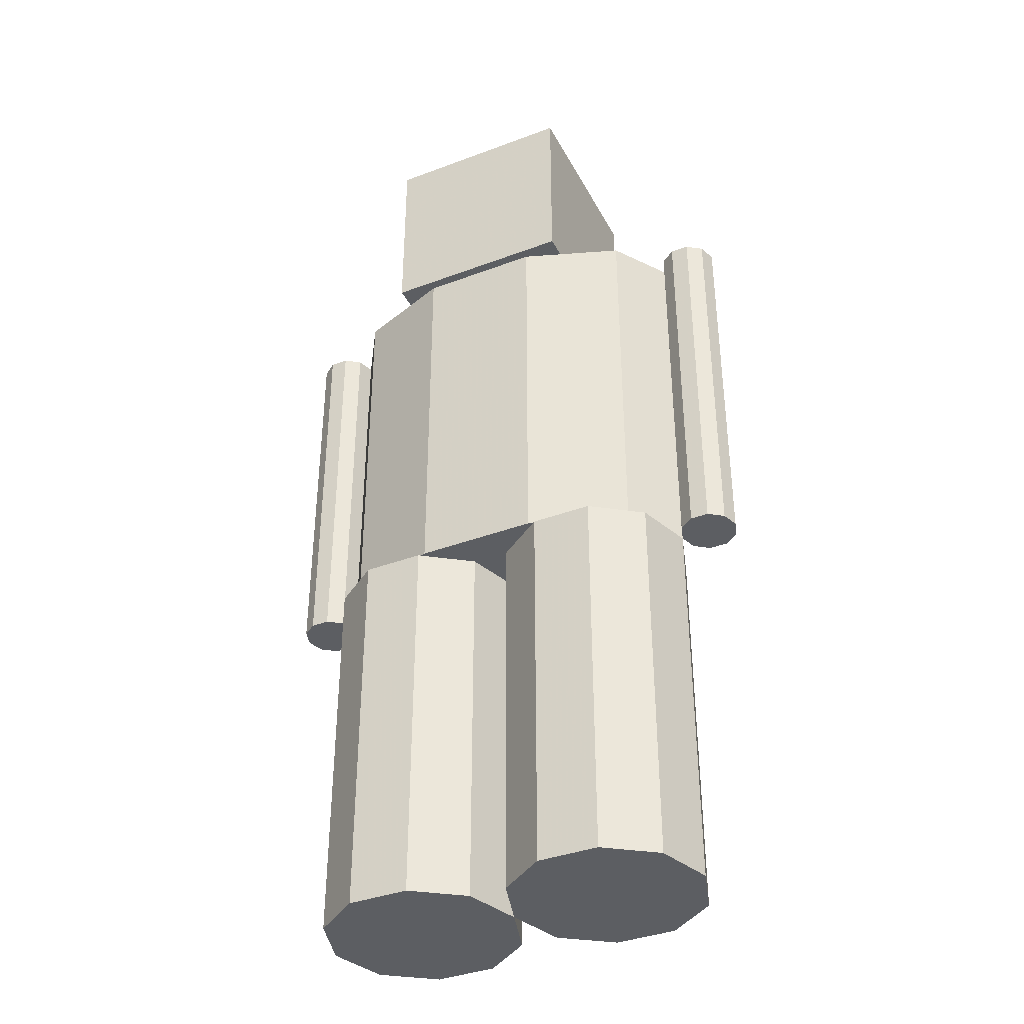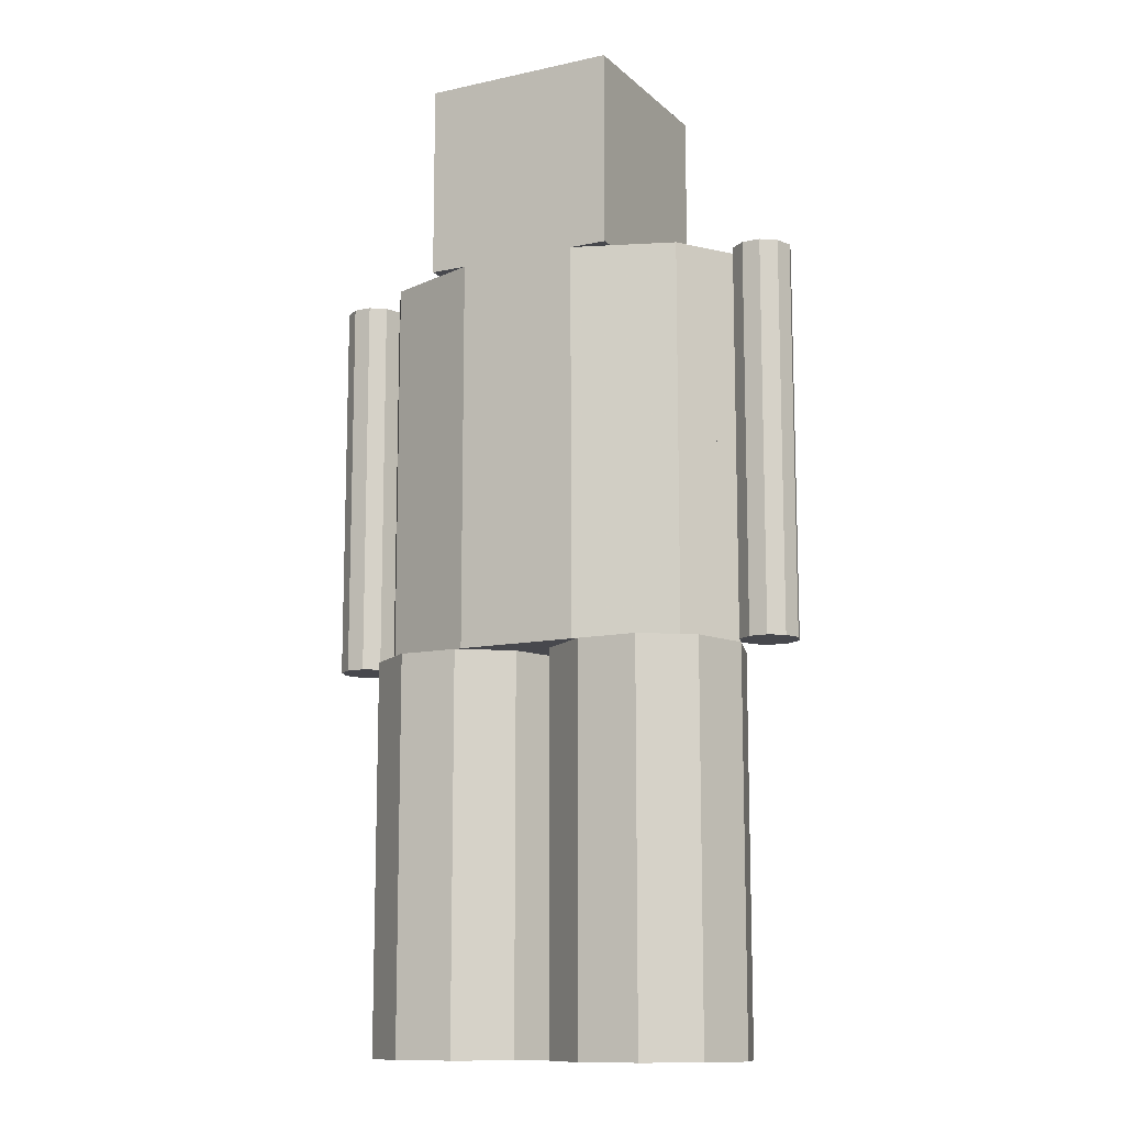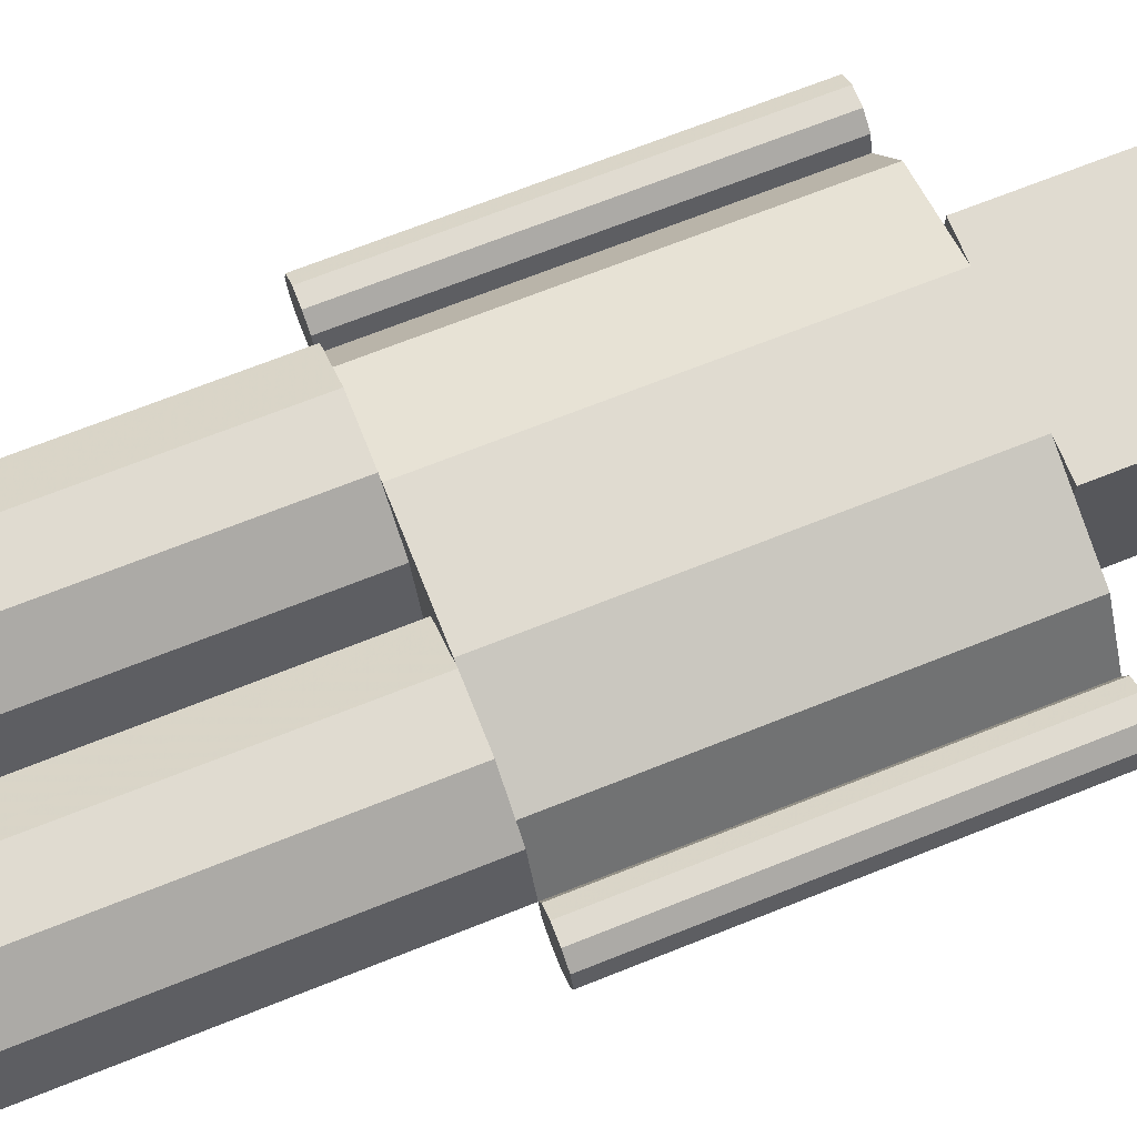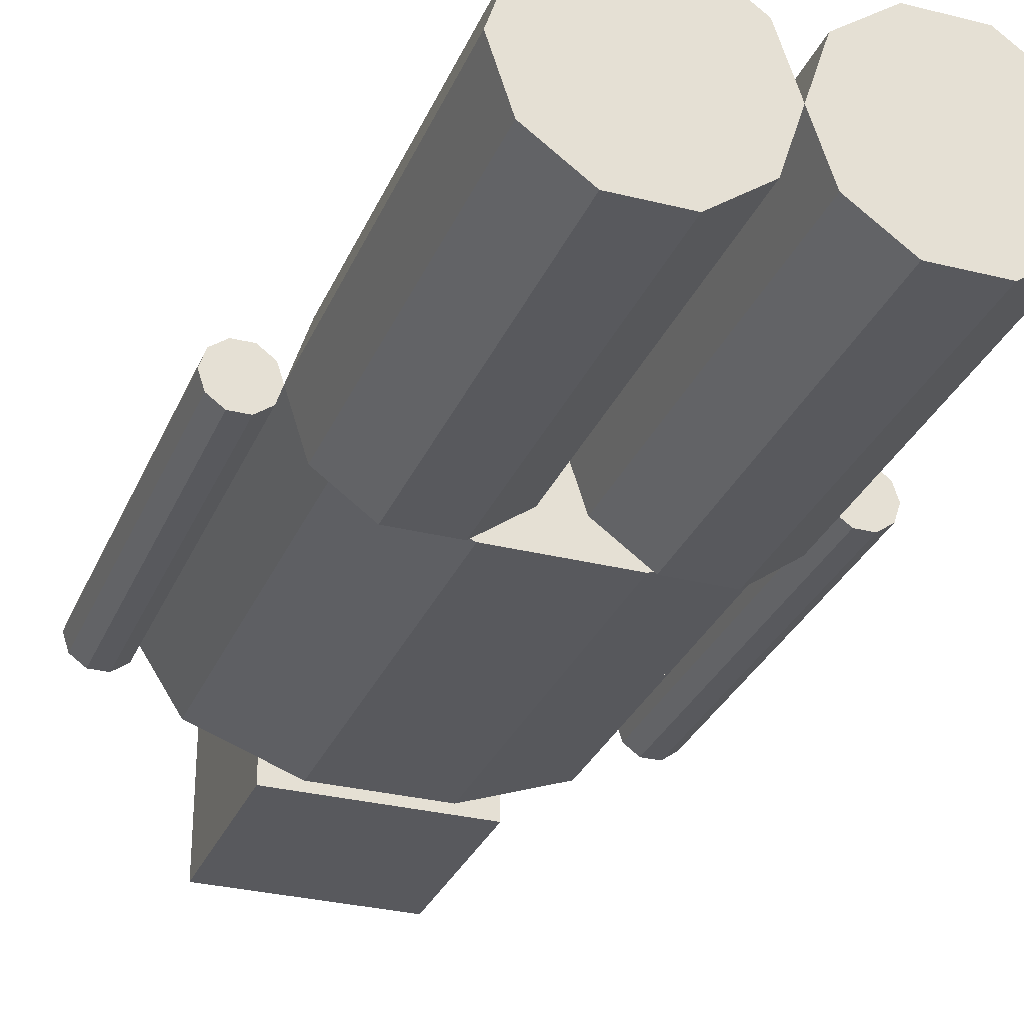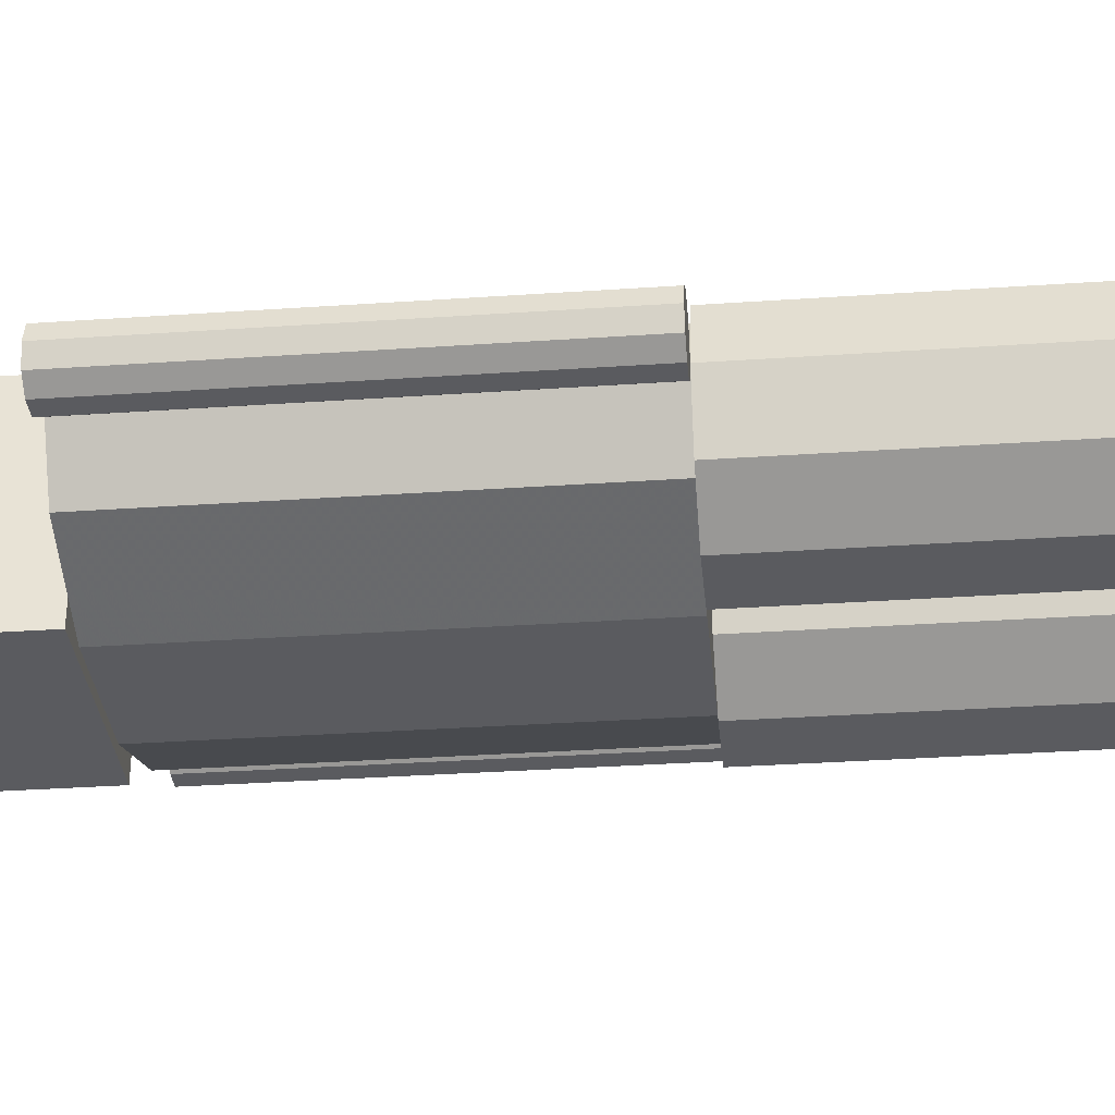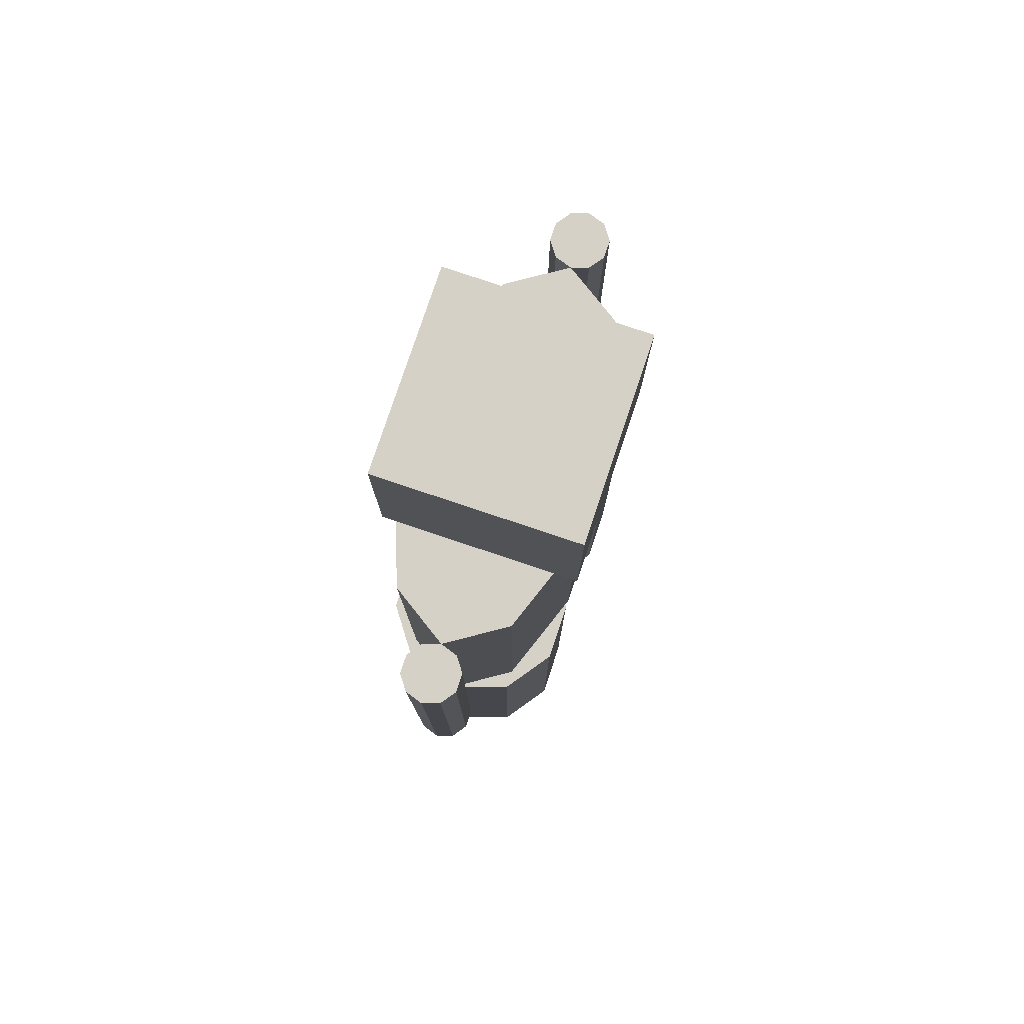
<metadata>
{"format":"obj","ext":"obj","renderer":"f3d","projection":"perspective","resolution":1024,"background":"white","views":[{"elev":-38.1,"azim":-154.5,"up":"+Y"},{"elev":-11.9,"azim":27.7,"up":"+Y"},{"elev":70.0,"azim":68.3,"up":"+Z"},{"elev":-30.1,"azim":-20.1,"up":"+Z"},{"elev":-33.2,"azim":-84.6,"up":"+Z"},{"elev":79.0,"azim":108.5,"up":"+Y"}]}
</metadata>
<code>
v 0.177 0.785 0.2055
v 0.367 0.785 0.2055
v 0.367 0.975 0.2055
v 0.177 0.975 0.2055
v 0.177 0.785 0.215
v 0.367 0.785 0.215
v 0.367 0.975 0.215
v 0.177 0.975 0.215
v 0.177 0.785 0.025
v 0.367 0.785 0.025
v 0.367 0.975 0.025
v 0.177 0.975 0.025
v 0.4257 0.785 0.1806
v 0.4257 0.595 0.1806
v 0.272 0.595 0.1247
v 0.272 0.785 0.1247
v 0.3307 0.785 0.2151
v 0.3307 0.595 0.2151
v 0.2133 0.785 0.2151
v 0.2133 0.595 0.2151
v 0.1183 0.785 0.1806
v 0.1183 0.595 0.1806
v 0.082 0.785 0.1247
v 0.082 0.595 0.1247
v 0.1183 0.785 0.06891
v 0.1183 0.595 0.06891
v 0.2133 0.785 0.0344
v 0.2133 0.595 0.0344
v 0.3307 0.785 0.0344
v 0.3307 0.595 0.0344
v 0.4257 0.785 0.06891
v 0.4257 0.595 0.06891
v 0.462 0.785 0.1247
v 0.462 0.595 0.1247
v 0.5136 0.785 0.1415
v 0.5136 0.405 0.1415
v 0.4905 0.405 0.1247
v 0.4905 0.785 0.1247
v 0.4993 0.785 0.1519
v 0.4993 0.405 0.1519
v 0.4817 0.785 0.1519
v 0.4817 0.405 0.1519
v 0.4674 0.785 0.1415
v 0.4674 0.405 0.1415
v 0.4674 0.785 0.108
v 0.4674 0.405 0.108
v 0.4817 0.785 0.09764
v 0.4817 0.405 0.09764
v 0.4993 0.785 0.09764
v 0.4993 0.405 0.09764
v 0.5136 0.785 0.108
v 0.5136 0.405 0.108
v 0.519 0.785 0.1247
v 0.519 0.405 0.1247
v 0.07656 0.785 0.1415
v 0.07656 0.405 0.1415
v 0.0535 0.405 0.1247
v 0.0535 0.785 0.1247
v 0.06231 0.785 0.1519
v 0.06231 0.405 0.1519
v 0.04469 0.785 0.1519
v 0.04469 0.405 0.1519
v 0.03044 0.785 0.1415
v 0.03044 0.405 0.1415
v 0.025 0.785 0.1247
v 0.025 0.405 0.1247
v 0.03044 0.785 0.108
v 0.03044 0.405 0.108
v 0.04469 0.785 0.09764
v 0.04469 0.405 0.09764
v 0.06231 0.785 0.09764
v 0.06231 0.405 0.09764
v 0.07656 0.785 0.108
v 0.07656 0.405 0.108
v 0.082 0.405 0.1247
v 0.4257 0.405 0.1806
v 0.3307 0.405 0.2151
v 0.2133 0.405 0.2151
v 0.1183 0.405 0.1806
v 0.1183 0.405 0.06891
v 0.2133 0.405 0.0344
v 0.3307 0.405 0.0344
v 0.4257 0.405 0.06891
v 0.462 0.405 0.1247
v 0.2539 0.405 0.1806
v 0.2539 0.025 0.1806
v 0.177 0.025 0.1247
v 0.177 0.405 0.1247
v 0.2064 0.405 0.2151
v 0.2064 0.025 0.2151
v 0.1476 0.405 0.2151
v 0.1476 0.025 0.2151
v 0.1001 0.405 0.1806
v 0.1001 0.025 0.1806
v 0.082 0.025 0.1247
v 0.1001 0.405 0.06891
v 0.1001 0.025 0.06891
v 0.1476 0.405 0.0344
v 0.1476 0.025 0.0344
v 0.2064 0.405 0.0344
v 0.2064 0.025 0.0344
v 0.2539 0.405 0.06891
v 0.2539 0.025 0.06891
v 0.272 0.405 0.1247
v 0.272 0.025 0.1247
v 0.4439 0.405 0.1806
v 0.4439 0.025 0.1806
v 0.367 0.025 0.1247
v 0.367 0.405 0.1247
v 0.3964 0.405 0.2151
v 0.3964 0.025 0.2151
v 0.3376 0.405 0.2151
v 0.3376 0.025 0.2151
v 0.2901 0.405 0.1806
v 0.2901 0.025 0.1806
v 0.2901 0.405 0.06891
v 0.2901 0.025 0.06891
v 0.3376 0.405 0.0344
v 0.3376 0.025 0.0344
v 0.3964 0.405 0.0344
v 0.3964 0.025 0.0344
v 0.4439 0.405 0.06891
v 0.4439 0.025 0.06891
v 0.462 0.025 0.1247
f 1 4 2
f 2 4 3
f 1 6 5
f 1 2 6
f 1 5 4
f 4 5 8
f 4 8 7
f 4 7 3
f 2 7 6
f 2 3 7
f 6 8 5
f 6 7 8
f 9 12 10
f 10 12 11
f 9 2 1
f 9 10 2
f 9 1 12
f 12 1 4
f 12 4 3
f 12 3 11
f 10 3 2
f 10 11 3
f 2 4 1
f 2 3 4
f 33 13 34
f 13 14 34
f 15 34 14
f 16 13 33
f 13 17 14
f 17 18 14
f 15 14 18
f 16 17 13
f 17 19 18
f 19 20 18
f 15 18 20
f 16 19 17
f 19 21 20
f 21 22 20
f 15 20 22
f 16 21 19
f 21 23 22
f 23 24 22
f 15 22 24
f 16 23 21
f 23 25 24
f 25 26 24
f 15 24 26
f 16 25 23
f 25 27 26
f 27 28 26
f 15 26 28
f 16 27 25
f 27 29 28
f 29 30 28
f 15 28 30
f 16 29 27
f 29 31 30
f 31 32 30
f 15 30 32
f 16 31 29
f 31 33 32
f 33 34 32
f 15 32 34
f 16 33 31
f 53 35 54
f 35 36 54
f 37 54 36
f 38 35 53
f 35 39 36
f 39 40 36
f 37 36 40
f 38 39 35
f 39 41 40
f 41 42 40
f 37 40 42
f 38 41 39
f 41 43 42
f 43 44 42
f 37 42 44
f 38 43 41
f 43 33 44
f 33 84 44
f 37 44 84
f 38 33 43
f 33 45 84
f 45 46 84
f 37 84 46
f 38 45 33
f 45 47 46
f 47 48 46
f 37 46 48
f 38 47 45
f 47 49 48
f 49 50 48
f 37 48 50
f 38 49 47
f 49 51 50
f 51 52 50
f 37 50 52
f 38 51 49
f 51 53 52
f 53 54 52
f 37 52 54
f 38 53 51
f 23 55 75
f 55 56 75
f 57 75 56
f 58 55 23
f 55 59 56
f 59 60 56
f 57 56 60
f 58 59 55
f 59 61 60
f 61 62 60
f 57 60 62
f 58 61 59
f 61 63 62
f 63 64 62
f 57 62 64
f 58 63 61
f 63 65 64
f 65 66 64
f 57 64 66
f 58 65 63
f 65 67 66
f 67 68 66
f 57 66 68
f 58 67 65
f 67 69 68
f 69 70 68
f 57 68 70
f 58 69 67
f 69 71 70
f 71 72 70
f 57 70 72
f 58 71 69
f 71 73 72
f 73 74 72
f 57 72 74
f 58 73 71
f 73 23 74
f 23 75 74
f 57 74 75
f 58 23 73
f 34 14 84
f 14 76 84
f 104 84 76
f 15 14 34
f 14 18 76
f 18 77 76
f 104 76 77
f 15 18 14
f 18 20 77
f 20 78 77
f 104 77 78
f 15 20 18
f 20 22 78
f 22 79 78
f 104 78 79
f 15 22 20
f 22 24 79
f 24 75 79
f 104 79 75
f 15 24 22
f 24 26 75
f 26 80 75
f 104 75 80
f 15 26 24
f 26 28 80
f 28 81 80
f 104 80 81
f 15 28 26
f 28 30 81
f 30 82 81
f 104 81 82
f 15 30 28
f 30 32 82
f 32 83 82
f 104 82 83
f 15 32 30
f 32 34 83
f 34 84 83
f 104 83 84
f 15 34 32
f 104 85 105
f 85 86 105
f 87 105 86
f 88 85 104
f 85 89 86
f 89 90 86
f 87 86 90
f 88 89 85
f 89 91 90
f 91 92 90
f 87 90 92
f 88 91 89
f 91 93 92
f 93 94 92
f 87 92 94
f 88 93 91
f 93 75 94
f 75 95 94
f 87 94 95
f 88 75 93
f 75 96 95
f 96 97 95
f 87 95 97
f 88 96 75
f 96 98 97
f 98 99 97
f 87 97 99
f 88 98 96
f 98 100 99
f 100 101 99
f 87 99 101
f 88 100 98
f 100 102 101
f 102 103 101
f 87 101 103
f 88 102 100
f 102 104 103
f 104 105 103
f 87 103 105
f 88 104 102
f 84 106 124
f 106 107 124
f 108 124 107
f 109 106 84
f 106 110 107
f 110 111 107
f 108 107 111
f 109 110 106
f 110 112 111
f 112 113 111
f 108 111 113
f 109 112 110
f 112 114 113
f 114 115 113
f 108 113 115
f 109 114 112
f 114 104 115
f 104 105 115
f 108 115 105
f 109 104 114
f 104 116 105
f 116 117 105
f 108 105 117
f 109 116 104
f 116 118 117
f 118 119 117
f 108 117 119
f 109 118 116
f 118 120 119
f 120 121 119
f 108 119 121
f 109 120 118
f 120 122 121
f 122 123 121
f 108 121 123
f 109 122 120
f 122 84 123
f 84 124 123
f 108 123 124
f 109 84 122

</code>
